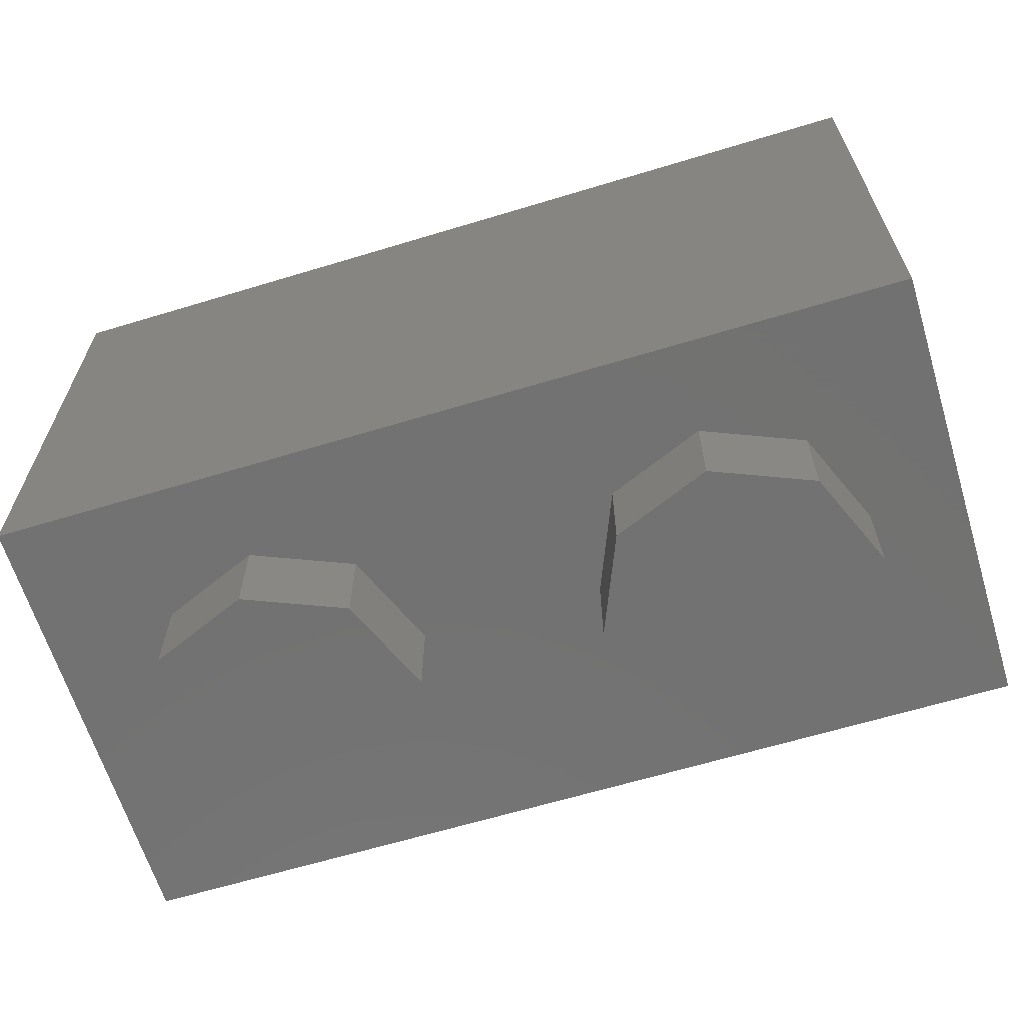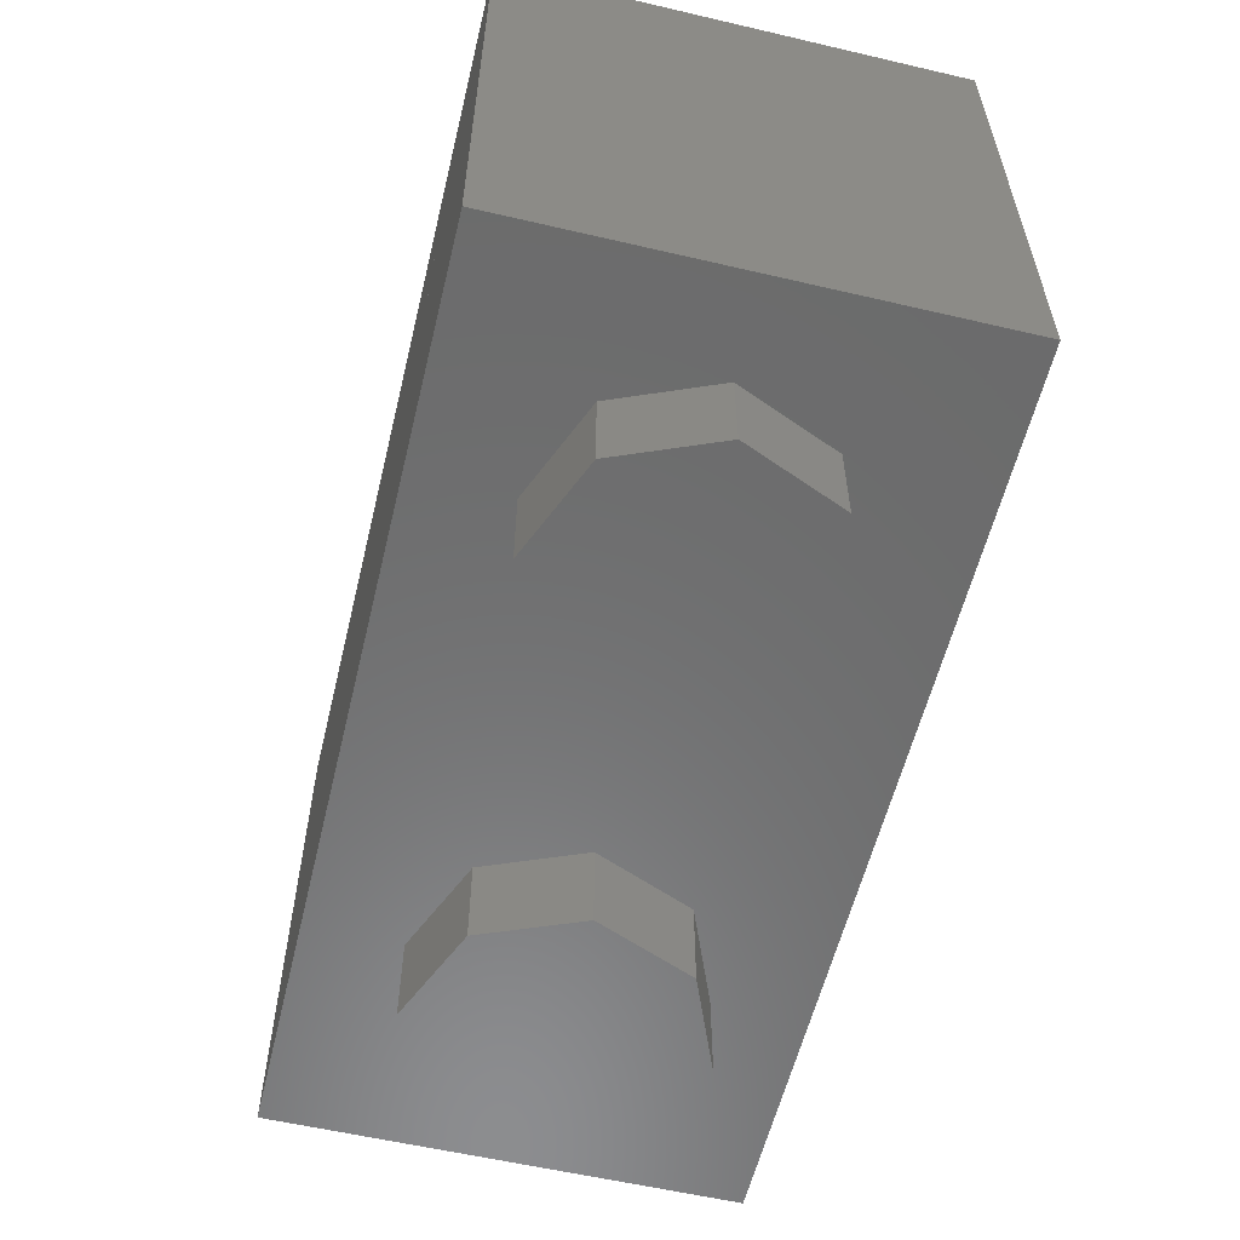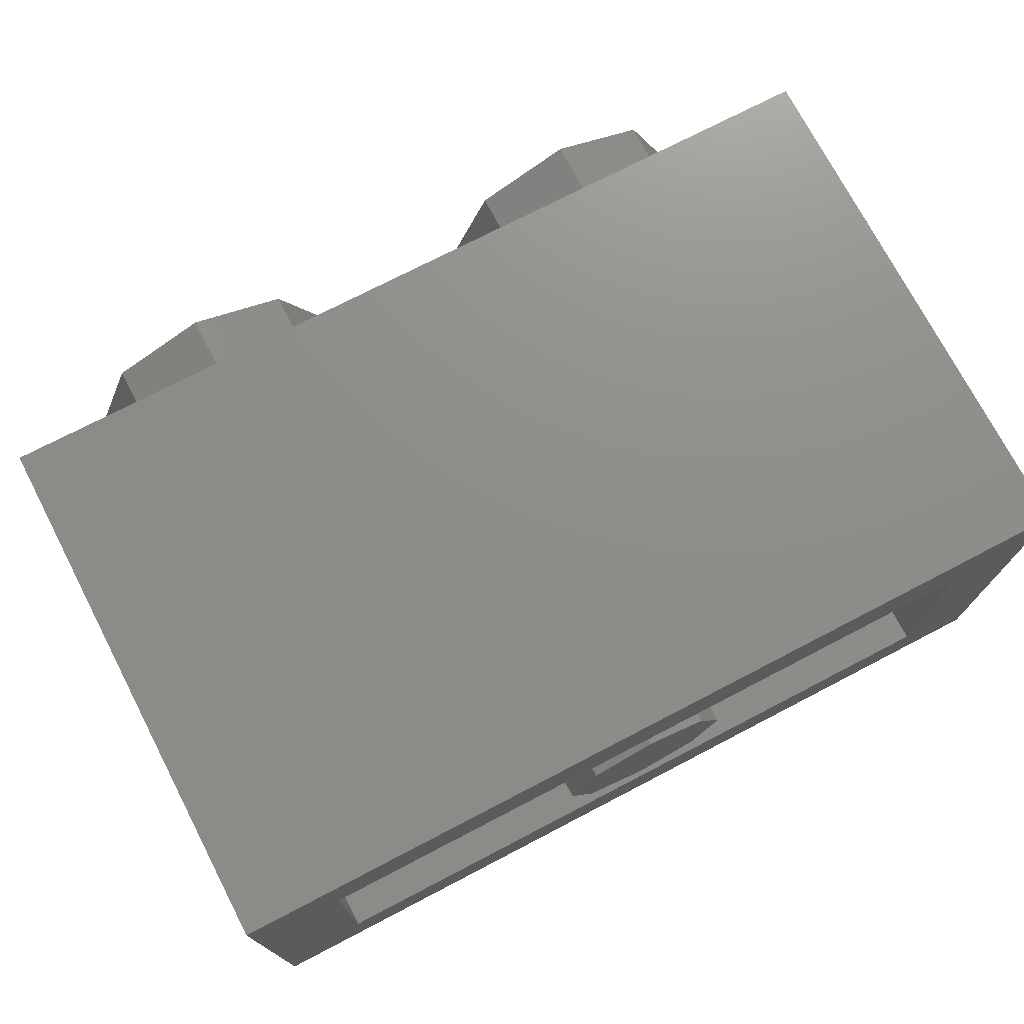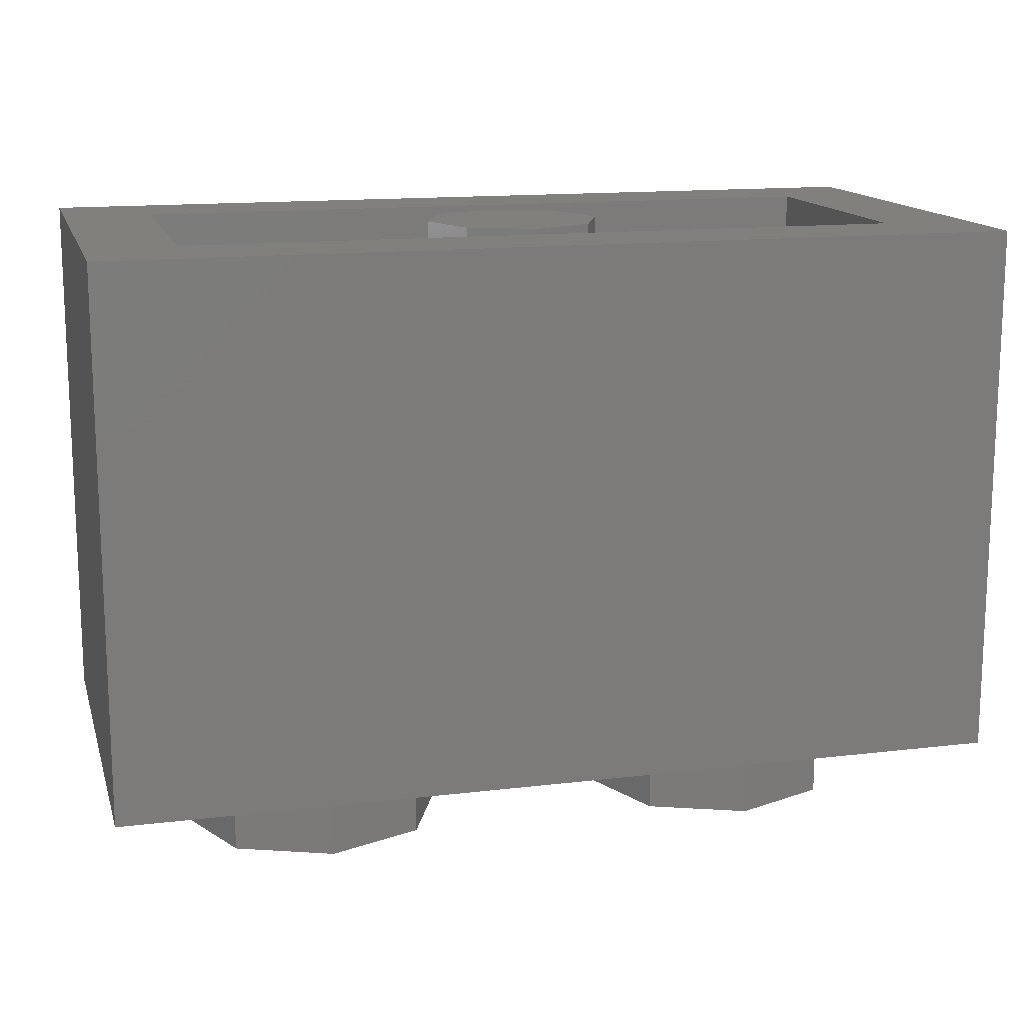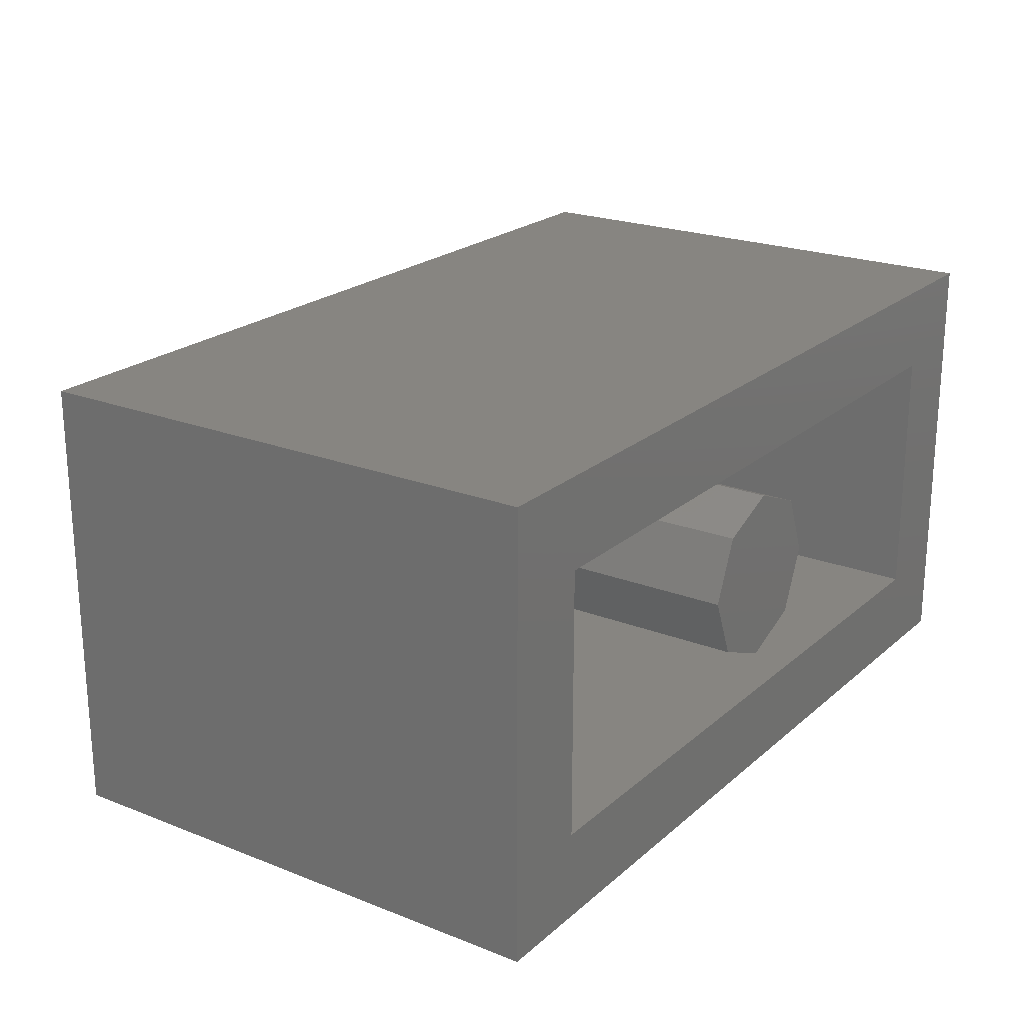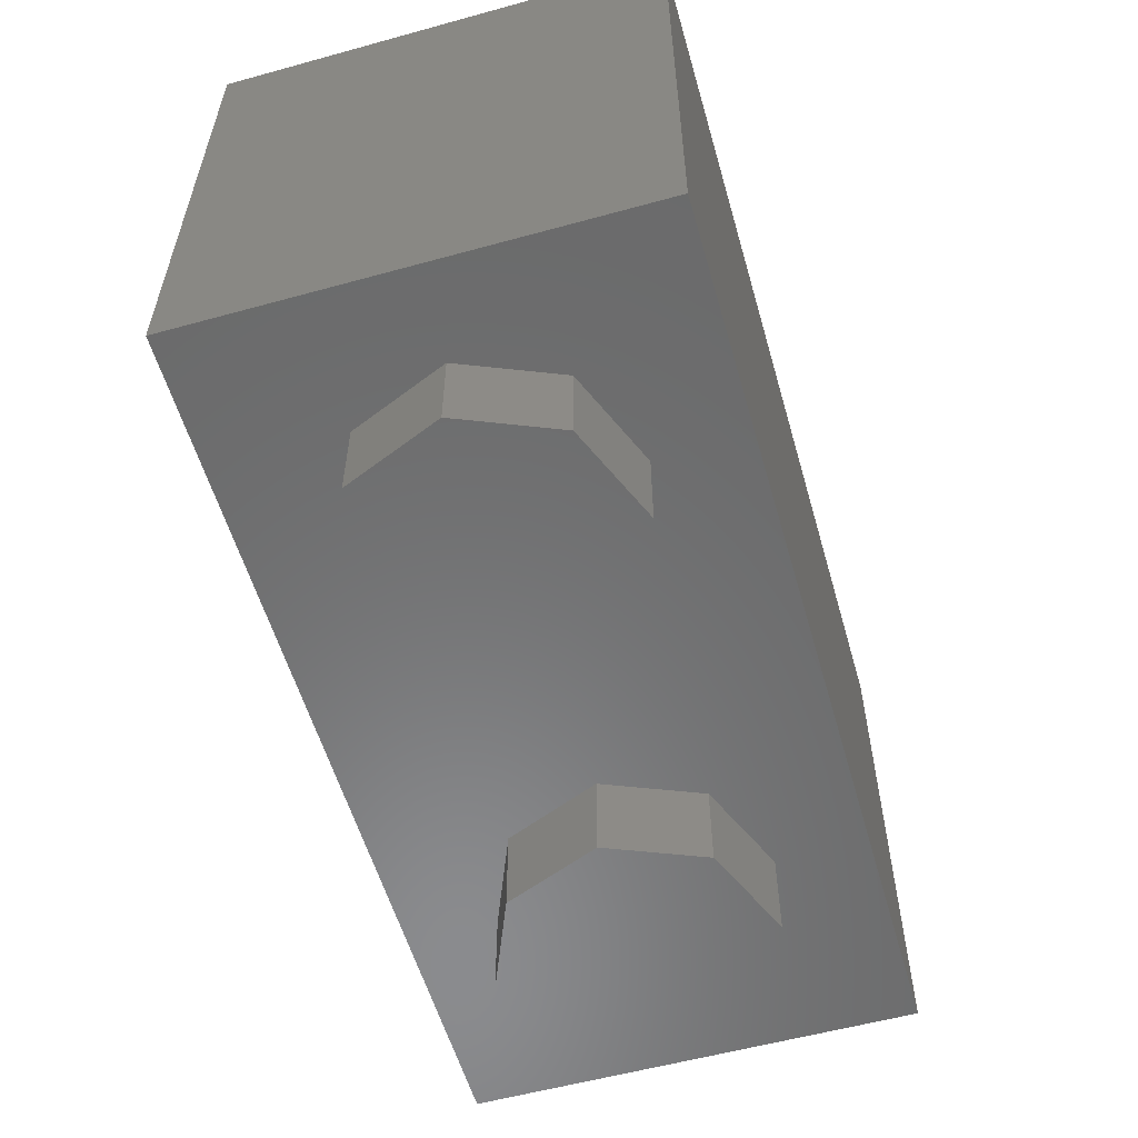
<metadata>
{"format":"stl","ext":"stl","renderer":"f3d","projection":"perspective","resolution":1024,"background":"white","views":[{"elev":-64.0,"azim":17.0,"up":"+Y"},{"elev":-57.9,"azim":-103.6,"up":"+Y"},{"elev":73.7,"azim":152.5,"up":"+Z"},{"elev":14.4,"azim":-14.7,"up":"+Y"},{"elev":21.9,"azim":124.5,"up":"+Z"},{"elev":-56.9,"azim":-74.0,"up":"+Y"}]}
</metadata>
<code>
# stl→obj: 169 verts, 292 faces
v 0.4107 0.07932 -0.4
v 0.8 0 -0.4
v -0.8 0 -0.4
v 0 0.07932 -0.4
v -0.4107 0.07932 -0.4
v 0.4107 0.49 -0.4
v 0.4107 0.9007 -0.4
v 0.8 0.96 -0.4
v 0 0.9007 -0.4
v -0.4107 0.9007 -0.4
v -0.8 0.96 -0.4
v -0.4107 0.49 -0.4
v 0.05 0.29 -0.4
v -0.05 0.29 -0.4
v -0.05 0.69 -0.4
v 0.05 0.69 -0.4
v 0 0.21 -0.4
v -0.05 0.26 -0.4
v 0.05 0.26 -0.4
v 0.08 0.26 -0.4
v 0.198 0.292 -0.4
v 0.08 0.29 -0.4
v 0.28 0.49 -0.4
v 0.08 0.69 -0.4
v 0.08 0.72 -0.4
v 0.198 0.688 -0.4
v 0 0.77 -0.4
v 0.05 0.72 -0.4
v -0.05 0.72 -0.4
v -0.08 0.72 -0.4
v -0.198 0.688 -0.4
v -0.08 0.69 -0.4
v -0.28 0.49 -0.4
v -0.08 0.29 -0.4
v -0.08 0.26 -0.4
v -0.198 0.292 -0.4
v 0.8 0.96 0.4
v 0.64 0.96 0.24
v -0.64 0.96 0.24
v -0.8 0.96 0.4
v -0.64 0.96 -0.24
v 0.64 0.96 -0.24
v 0.16 0.96 0
v 0.1131 0.96 -0.1131
v 0 0.96 0
v 0 0.96 -0.16
v -0.1131 0.96 -0.1131
v -0.16 0.96 -0
v -0.1131 0.96 0.1131
v -0 0.96 0.16
v 0.1131 0.96 0.1131
v 0.16 0.16 0
v 0.1131 0.16 -0.1131
v 0 0.16 -0.16
v -0.1131 0.16 -0.1131
v -0.16 0.16 -0
v -0.1131 0.16 0.1131
v -0 0.16 0.16
v 0.1131 0.16 0.1131
v -0.64 0.16 0.24
v 0.64 0.16 0.24
v 0.64 0.16 -0.24
v -0.64 0.16 -0.24
v 0.8 0 0.4
v -0.8 0 0.4
v 0.64 -0.16 0
v 0.64 0 0
v 0.5697 0 0.1697
v 0.5697 -0.16 0.1697
v 0.4 0 0.24
v 0.4 -0.16 0.24
v 0.2303 0 0.1697
v 0.2303 -0.16 0.1697
v 0.16 0 -0
v 0.16 -0.16 -0
v 0.2303 0 -0.1697
v 0.2303 -0.16 -0.1697
v 0.4 0 -0.24
v 0.4 -0.16 -0.24
v 0.5697 0 -0.1697
v 0.5697 -0.16 -0.1697
v 0.4 -0.16 0
v -0.16 -0.16 0
v -0.16 0 0
v -0.2303 0 0.1697
v -0.2303 -0.16 0.1697
v -0.4 0 0.24
v -0.4 -0.16 0.24
v -0.5697 0 0.1697
v -0.5697 -0.16 0.1697
v -0.64 0 -0
v -0.64 -0.16 -0
v -0.5697 0 -0.1697
v -0.5697 -0.16 -0.1697
v -0.4 0 -0.24
v -0.4 -0.16 -0.24
v -0.2303 0 -0.1697
v -0.2303 -0.16 -0.1697
v -0.4 -0.16 0
v -0.06148 0.2623 -0.4
v -0.07121 0.2688 -0.4
v -0.07772 0.2785 -0.4
v 0.07772 0.2785 -0.4
v 0.07121 0.2688 -0.4
v 0.06148 0.2623 -0.4
v 0.06148 0.7177 -0.4
v 0.07121 0.7112 -0.4
v 0.07772 0.7015 -0.4
v -0.07772 0.7015 -0.4
v -0.07121 0.7112 -0.4
v -0.06148 0.7177 -0.4
v 0.1072 0.7487 -0.4
v -0.1072 0.7487 -0.4
v 0.1072 0.2313 -0.4
v -0.1072 0.2313 -0.4
v 0.2587 0.5972 -0.4
v -0.2587 0.5972 -0.4
v 0.2587 0.3828 -0.4
v -0.2587 0.3828 -0.4
v 0.3111 0.49 -0.4
v 0.2874 0.3709 -0.4
v 0.22 0.27 -0.4
v 0.1191 0.2026 -0.4
v 0 0.1789 -0.4
v -0.1191 0.2026 -0.4
v -0.22 0.27 -0.4
v -0.2874 0.3709 -0.4
v -0.3111 0.49 -0.4
v -0.2874 0.6091 -0.4
v -0.22 0.71 -0.4
v -0.1191 0.7774 -0.4
v -0 0.8011 -0.4
v -0 0.77 -0.4
v 0.1191 0.7774 -0.4
v 0.22 0.71 -0.4
v 0.2874 0.6091 -0.4
v 0.3733 0.49 -0.4
v 0.3449 0.3471 -0.4
v 0.264 0.226 -0.4
v 0.1429 0.1451 -0.4
v 0 0.1167 -0.4
v -0.1429 0.1451 -0.4
v -0.264 0.226 -0.4
v -0.3449 0.3471 -0.4
v -0.3733 0.49 -0.4
v -0.3449 0.6329 -0.4
v -0.264 0.754 -0.4
v -0.1429 0.8349 -0.4
v -0 0.8633 -0.4
v 0.1429 0.8349 -0.4
v 0.264 0.754 -0.4
v 0.3449 0.6329 -0.4
v 0.3794 0.3328 -0.4
v 0.2904 0.1996 -0.4
v 0.1572 0.1106 -0.4
v 0 0.07935 -0.4
v -0.1572 0.1106 -0.4
v -0.2904 0.1996 -0.4
v -0.3794 0.3328 -0.4
v -0.3794 0.6472 -0.4
v -0.2904 0.7804 -0.4
v -0.1572 0.8694 -0.4
v -0 0.9007 -0.4
v 0.1572 0.8694 -0.4
v 0.2904 0.7804 -0.4
v 0.3794 0.6472 -0.4
v 0 0.07933 -0.4
v 0.4107 0.07933 -0.4
v -0.4107 0.07933 -0.4
f 1 2 3
f 3 4 1
f 3 5 4
f 2 6 7
f 7 8 2
f 2 1 6
f 8 9 10
f 10 11 8
f 8 7 9
f 11 12 5
f 5 3 11
f 11 10 12
f 13 14 15
f 15 16 13
f 17 18 19
f 17 19 20
f 17 20 21
f 21 20 22
f 22 23 21
f 23 22 24
f 24 25 26
f 26 23 24
f 26 25 27
f 27 25 28
f 27 28 29
f 27 29 30
f 31 27 30
f 32 33 31
f 31 30 32
f 33 32 34
f 34 35 36
f 36 33 34
f 36 35 17
f 17 35 18
f 14 13 19
f 19 18 14
f 22 13 16
f 16 24 22
f 28 16 15
f 15 29 28
f 32 15 14
f 14 34 32
f 37 38 39
f 37 39 40
f 40 39 41
f 40 41 11
f 11 41 42
f 11 42 8
f 8 42 38
f 8 38 37
f 43 44 45
f 44 46 45
f 46 47 45
f 47 48 45
f 48 49 45
f 49 50 45
f 50 51 45
f 51 43 45
f 43 52 53
f 43 53 44
f 44 53 54
f 44 54 46
f 46 54 55
f 46 55 47
f 47 55 56
f 47 56 48
f 48 56 57
f 48 57 49
f 49 57 58
f 49 58 50
f 50 58 59
f 50 59 51
f 51 59 52
f 51 52 43
f 60 61 62
f 60 62 63
f 60 39 38
f 60 38 61
f 63 41 39
f 63 39 60
f 62 42 41
f 62 41 63
f 61 38 42
f 61 42 62
f 8 37 64
f 8 64 2
f 40 11 3
f 40 3 65
f 37 40 65
f 37 65 64
f 65 3 2
f 65 2 64
f 66 67 68
f 66 68 69
f 69 68 70
f 69 70 71
f 71 70 72
f 71 72 73
f 73 72 74
f 73 74 75
f 75 74 76
f 75 76 77
f 77 76 78
f 77 78 79
f 79 78 80
f 79 80 81
f 81 80 67
f 81 67 66
f 82 66 69
f 82 69 71
f 82 71 73
f 82 73 75
f 82 75 77
f 82 77 79
f 82 79 81
f 82 81 66
f 83 84 85
f 83 85 86
f 86 85 87
f 86 87 88
f 88 87 89
f 88 89 90
f 90 89 91
f 90 91 92
f 92 91 93
f 92 93 94
f 94 93 95
f 94 95 96
f 96 95 97
f 96 97 98
f 98 97 84
f 98 84 83
f 99 83 86
f 99 86 88
f 99 88 90
f 99 90 92
f 99 92 94
f 99 94 96
f 99 96 98
f 99 98 83
f 18 100 14
f 100 101 14
f 101 102 14
f 102 34 14
f 13 22 103
f 13 103 104
f 13 104 105
f 13 105 19
f 28 106 16
f 106 107 16
f 107 108 16
f 108 24 16
f 15 32 109
f 15 109 110
f 15 110 111
f 15 111 29
f 34 102 35
f 102 101 35
f 101 100 35
f 100 18 35
f 20 19 105
f 20 105 104
f 20 104 103
f 20 103 22
f 24 108 25
f 108 107 25
f 107 106 25
f 106 28 25
f 30 29 111
f 30 111 110
f 30 110 109
f 30 109 32
f 27 112 26
f 31 113 27
f 21 114 17
f 17 115 36
f 26 116 23
f 33 117 31
f 23 118 21
f 36 119 33
f 23 120 121
f 23 121 118
f 118 121 122
f 118 122 21
f 21 122 123
f 21 123 114
f 114 123 124
f 114 124 17
f 17 124 125
f 17 125 115
f 115 125 126
f 115 126 36
f 36 126 127
f 36 127 119
f 119 127 128
f 119 128 33
f 33 128 129
f 33 129 117
f 117 129 130
f 117 130 31
f 31 130 131
f 31 131 113
f 113 131 132
f 113 132 133
f 133 132 134
f 133 134 112
f 112 134 135
f 112 135 26
f 26 135 136
f 26 136 116
f 116 136 120
f 116 120 23
f 120 137 138
f 120 138 121
f 121 138 139
f 121 139 122
f 122 139 140
f 122 140 123
f 123 140 141
f 123 141 124
f 124 141 142
f 124 142 125
f 125 142 143
f 125 143 126
f 126 143 144
f 126 144 127
f 127 144 145
f 127 145 128
f 128 145 146
f 128 146 129
f 129 146 147
f 129 147 130
f 130 147 148
f 130 148 131
f 131 148 149
f 131 149 132
f 132 149 150
f 132 150 134
f 134 150 151
f 134 151 135
f 135 151 152
f 135 152 136
f 136 152 137
f 136 137 120
f 137 6 153
f 137 153 138
f 138 153 154
f 138 154 139
f 139 154 155
f 139 155 140
f 140 155 156
f 140 156 141
f 141 156 157
f 141 157 142
f 142 157 158
f 142 158 143
f 143 158 159
f 143 159 144
f 144 159 12
f 144 12 145
f 145 12 160
f 145 160 146
f 146 160 161
f 146 161 147
f 147 161 162
f 147 162 148
f 148 162 163
f 148 163 149
f 149 163 164
f 149 164 150
f 150 164 165
f 150 165 151
f 151 165 166
f 151 166 152
f 152 166 6
f 152 6 137
f 167 155 168
f 155 154 168
f 154 153 168
f 153 6 168
f 12 159 169
f 159 158 169
f 158 157 169
f 157 167 169
f 163 162 10
f 162 161 10
f 161 160 10
f 160 12 10
f 6 166 7
f 166 165 7
f 165 164 7
f 164 163 7

</code>
